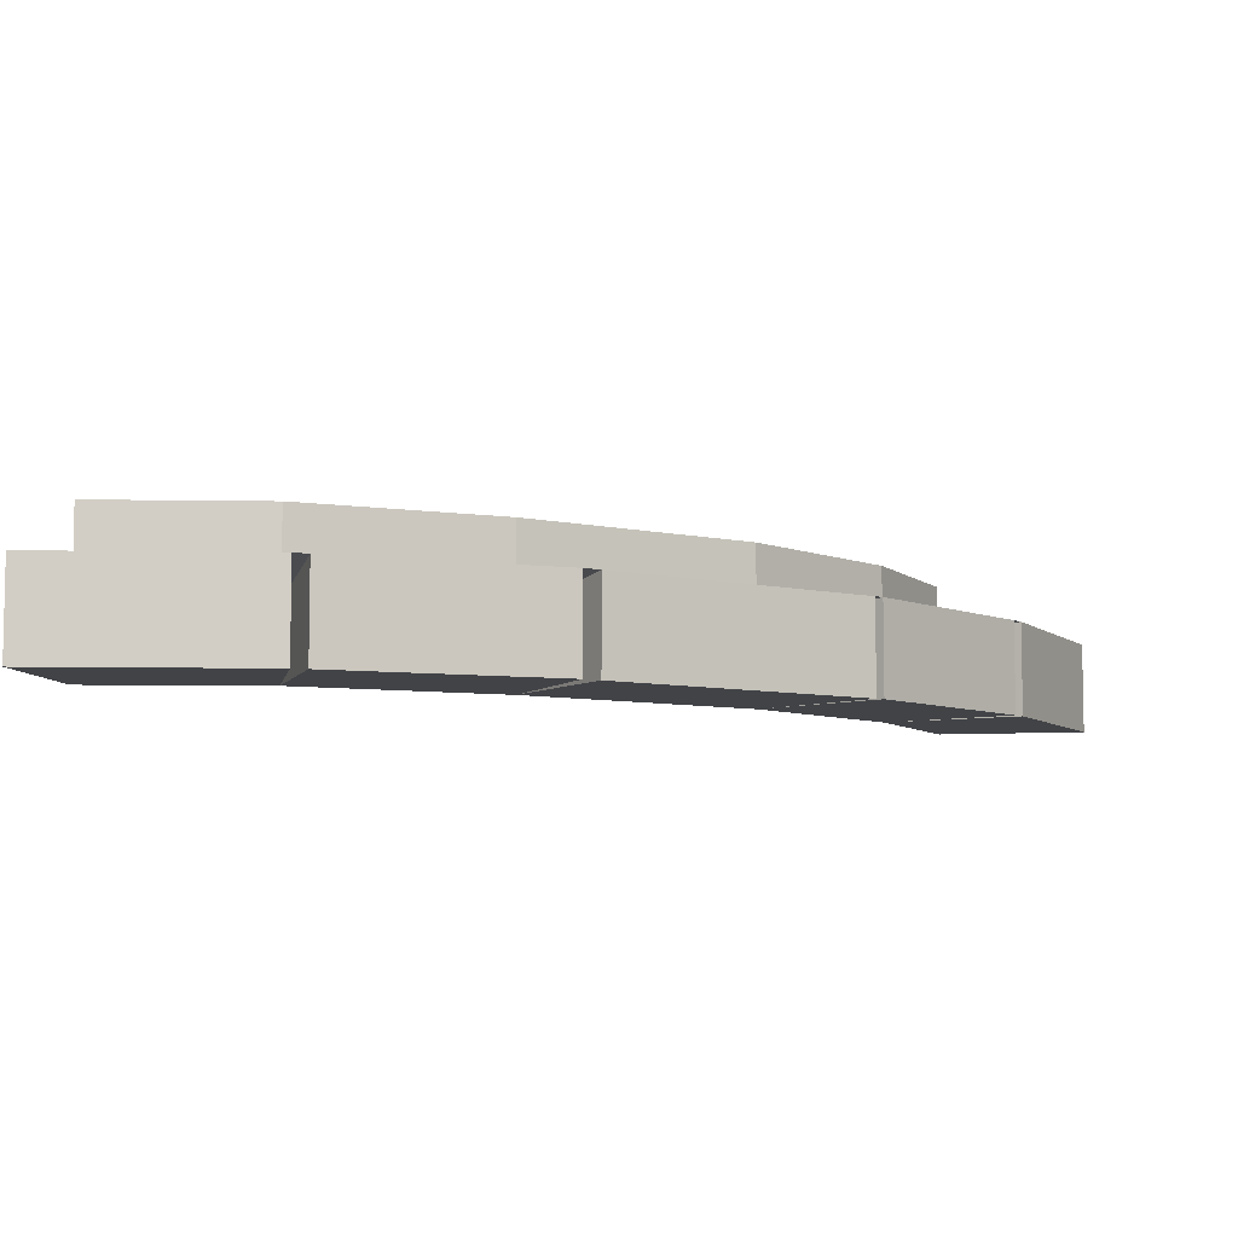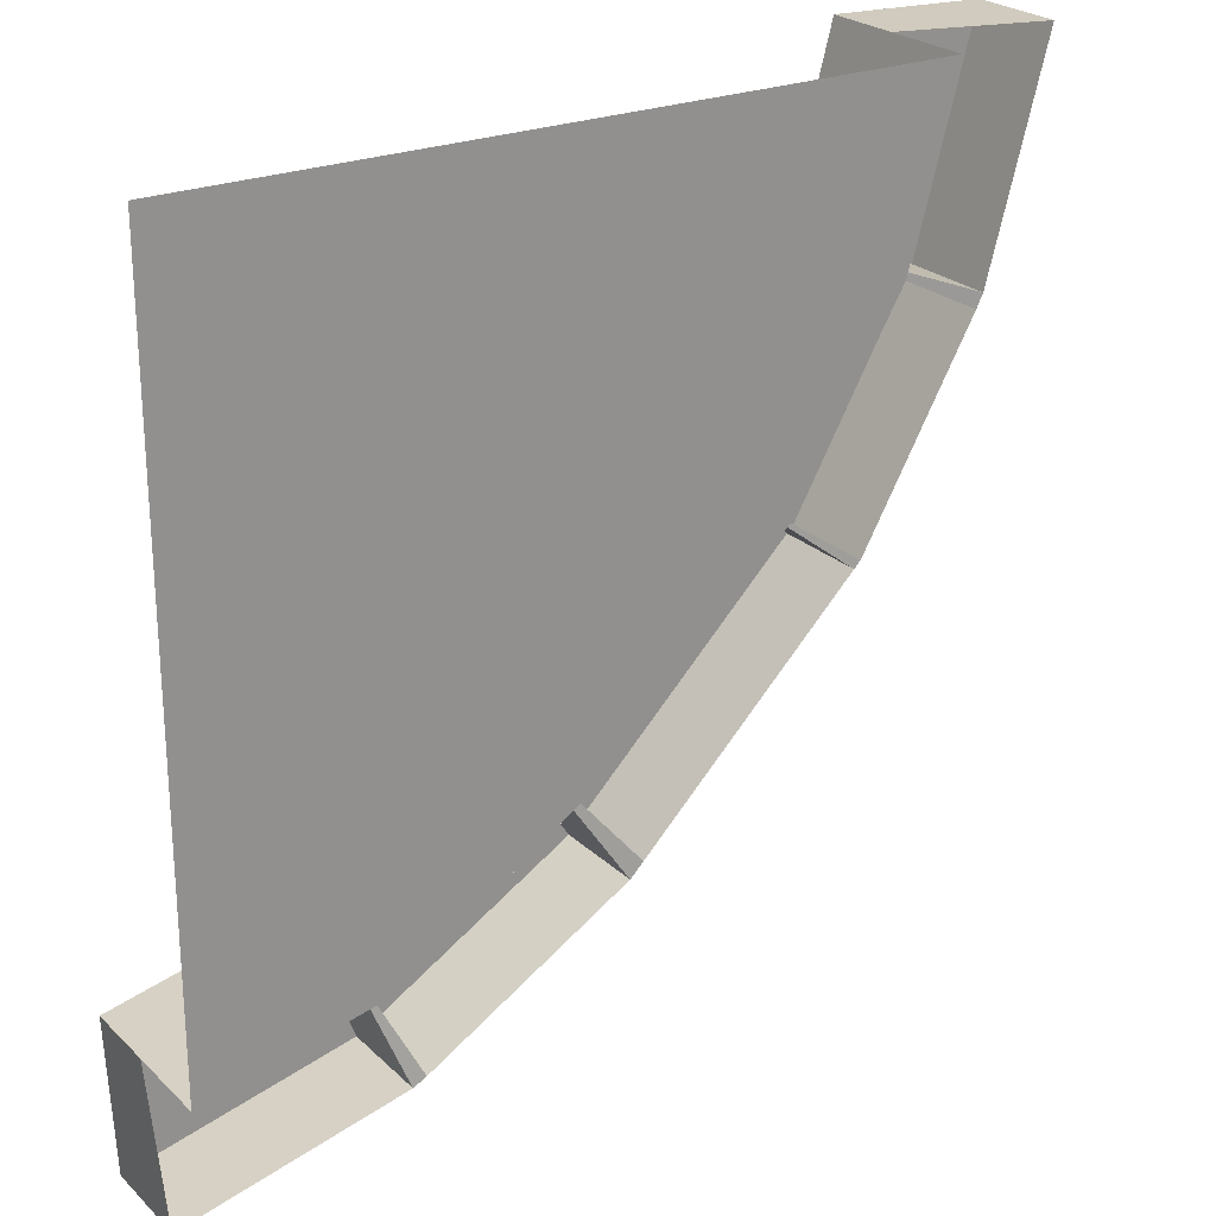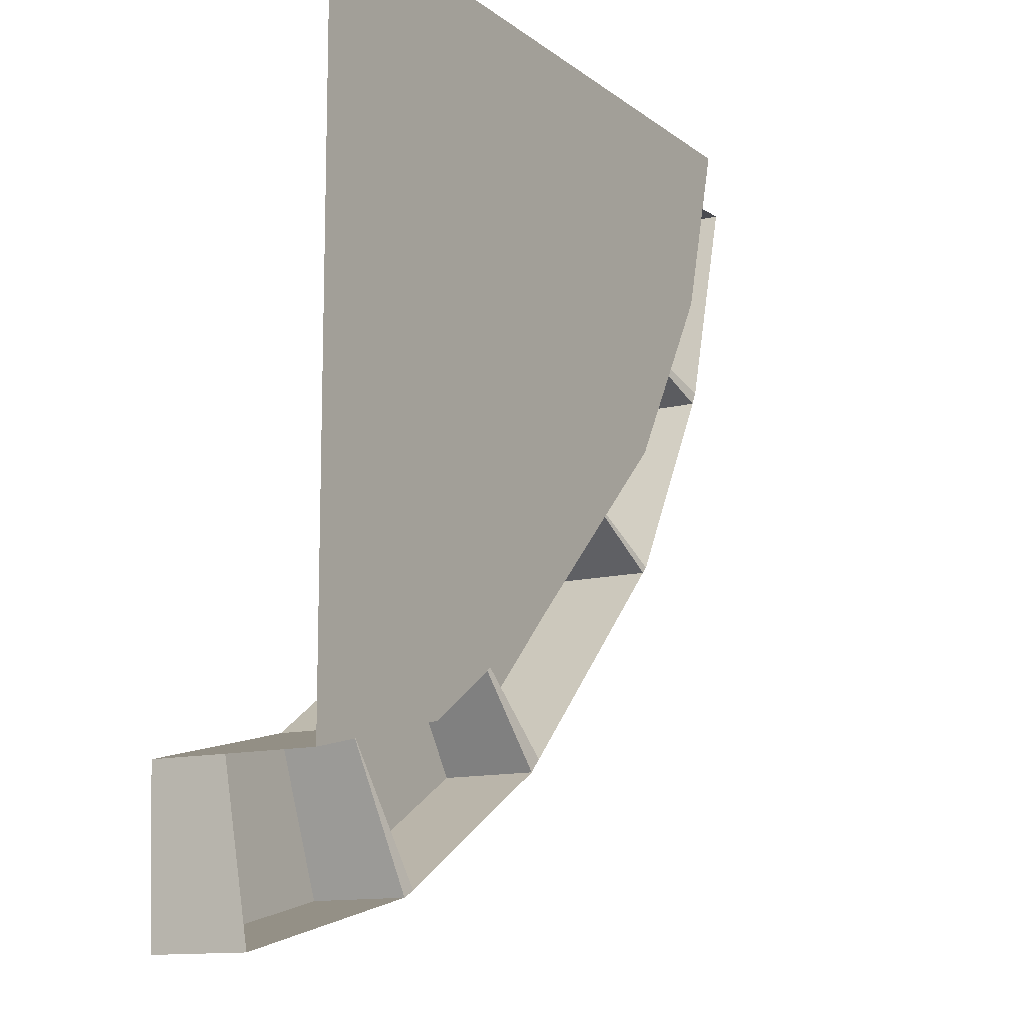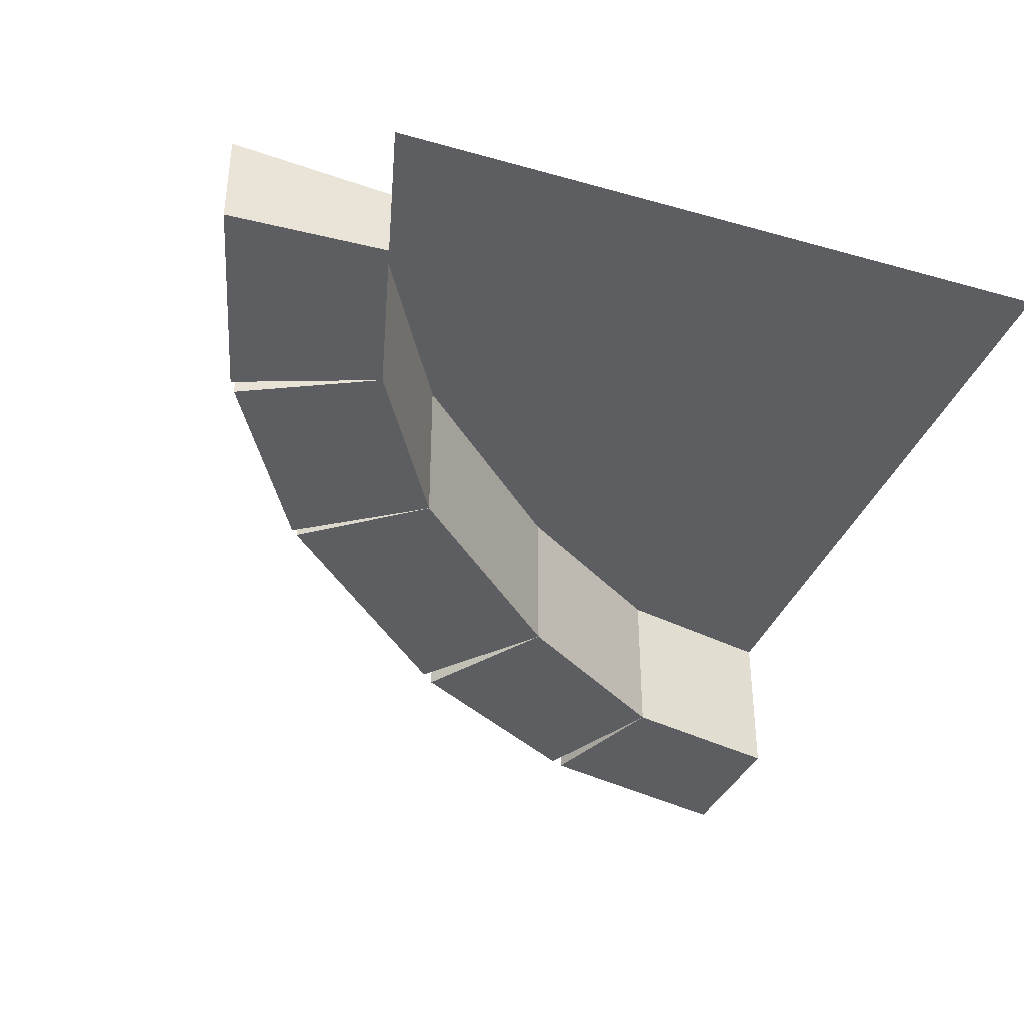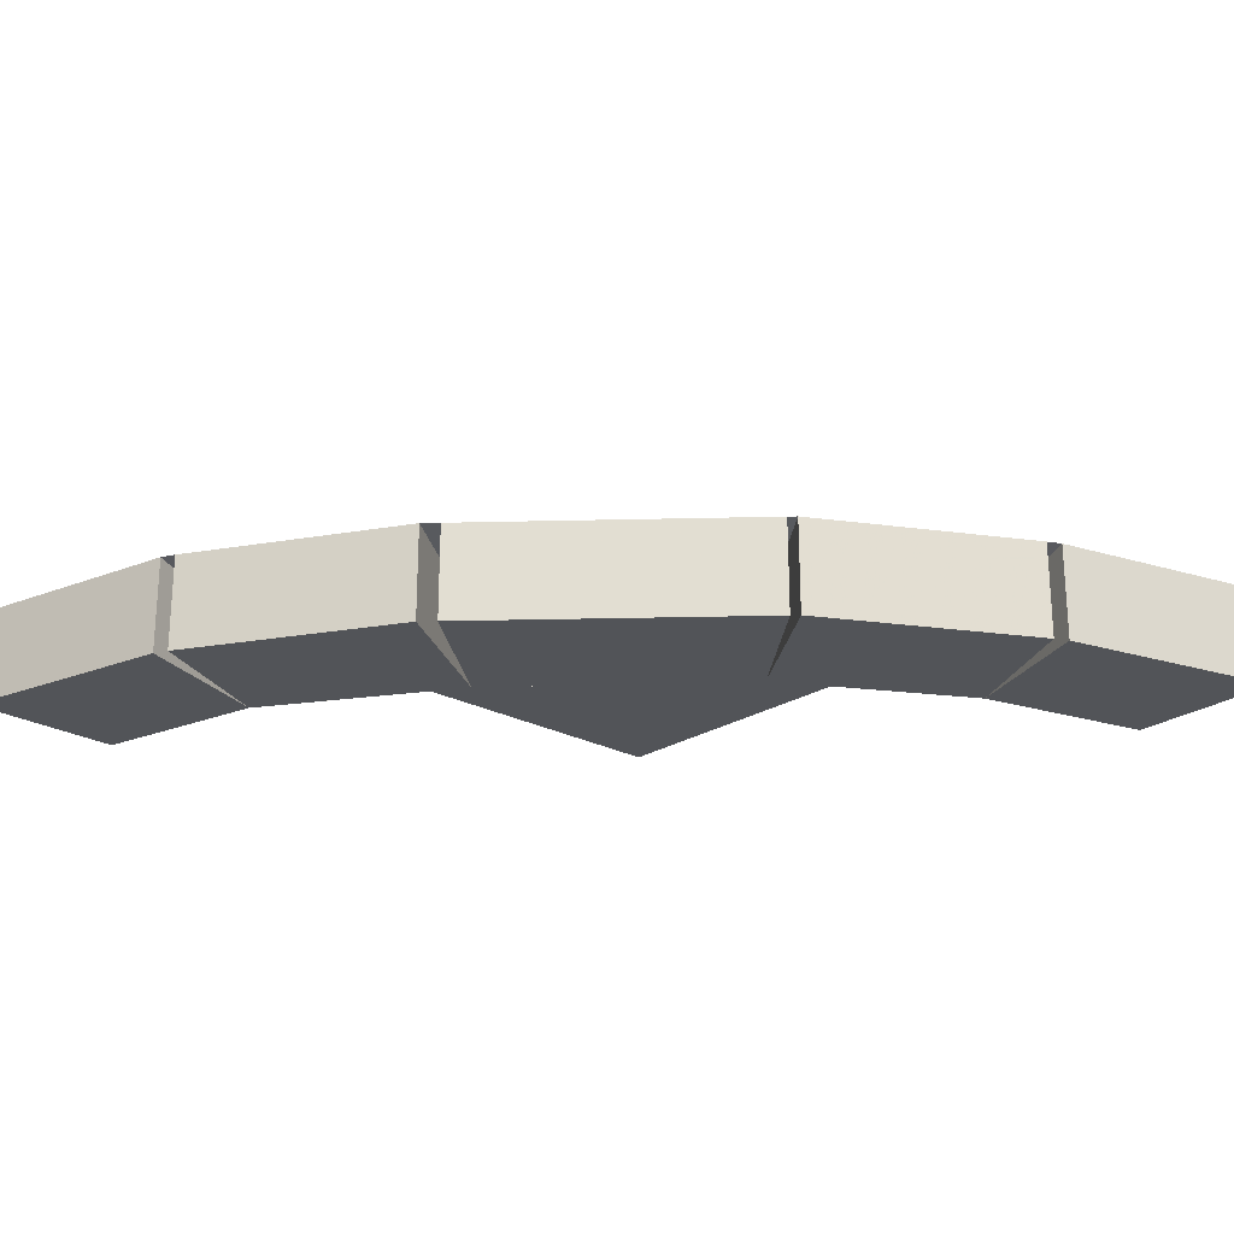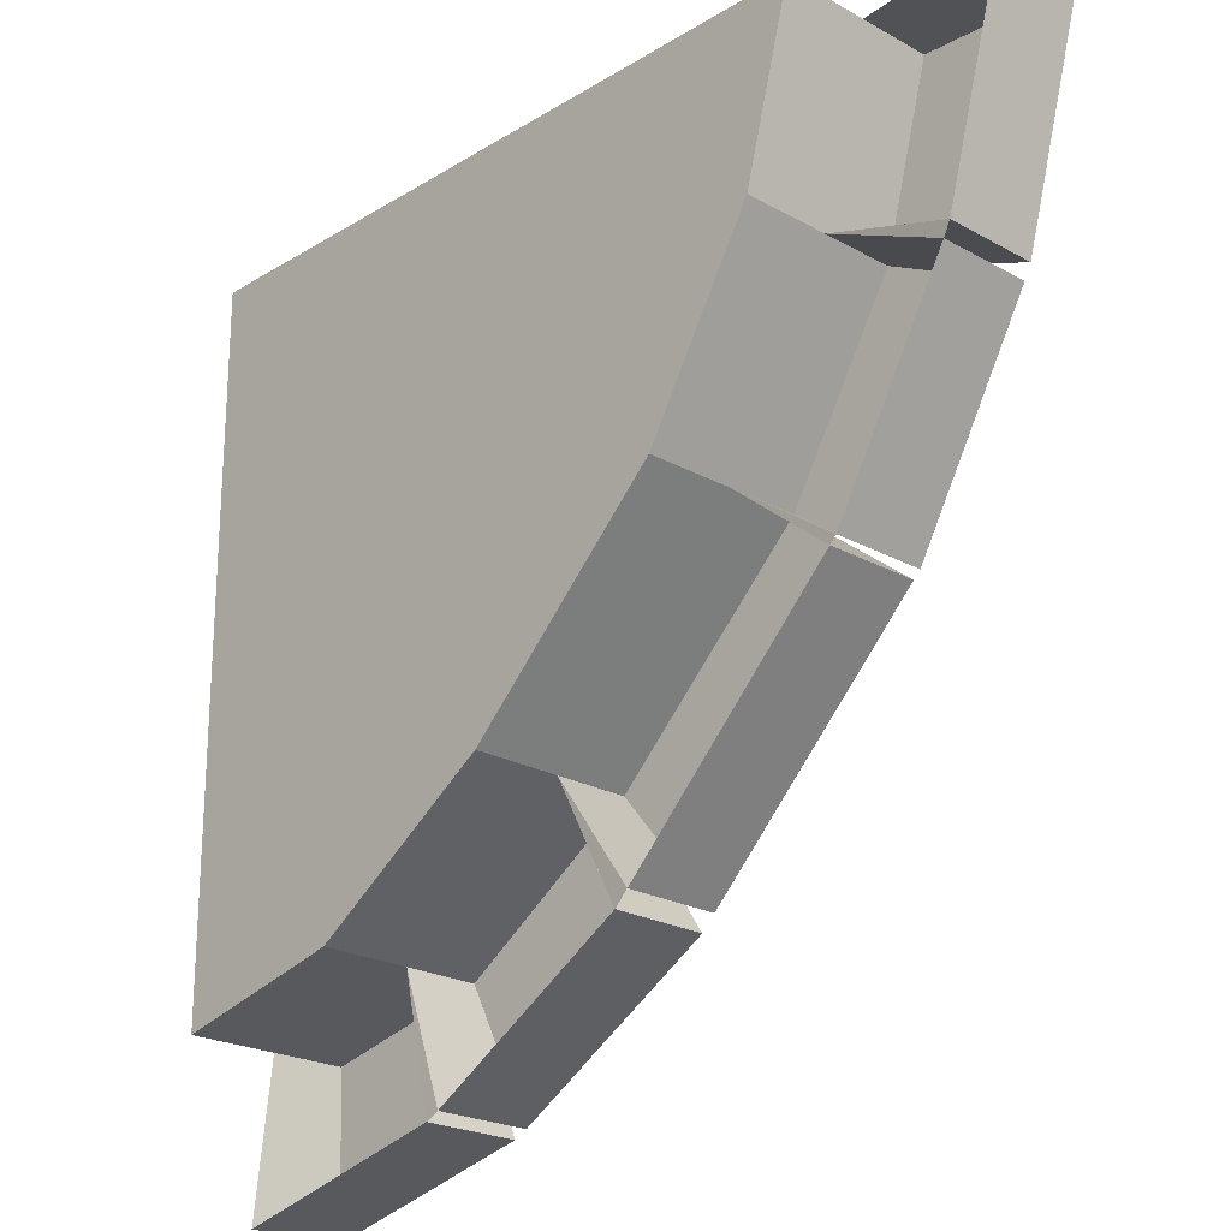
<metadata>
{"format":"obj","ext":"obj","renderer":"f3d","projection":"perspective","resolution":1024,"background":"white","views":[{"elev":-6.9,"azim":-169.9,"up":"+Y"},{"elev":24.4,"azim":146.1,"up":"+Z"},{"elev":-12.4,"azim":120.8,"up":"+Z"},{"elev":-37.8,"azim":-19.8,"up":"+Y"},{"elev":-23.2,"azim":-132.6,"up":"+Y"},{"elev":-22.5,"azim":-133.8,"up":"+Z"}]}
</metadata>
<code>
v 0.4922 0.02344 -0.5
v 0.4922 -0.08594 -0.5
v 0.2344 -0.08594 -0.4375
v 0.2344 0.02344 -0.4375
v 0.2969 -0.08594 -0.2734
v 0.2969 0 -0.2734
v 0.2188 0.02344 -0.4297
v 0.2188 -0.08594 -0.4297
v -0.01562 -0.08594 -0.2891
v -0.01562 0.02344 -0.2891
v 0.08594 -0.08594 -0.1328
v 0.08594 0 -0.1328
v -0.03125 0.02344 -0.2734
v -0.03125 -0.08594 -0.2734
v -0.2812 -0.08594 -0.02344
v -0.2812 0.02344 -0.02344
v -0.1406 -0.08594 0.08594
v -0.1406 0 0.08594
v -0.2891 0.02344 -0.01562
v -0.2891 -0.08594 -0.01562
v -0.4219 0.02344 0.2188
v -0.4219 -0.08594 0.2188
v -0.2656 -0.08594 0.2969
v -0.2656 0 0.2969
v -0.4297 0.02344 0.2344
v -0.4297 -0.08594 0.2344
v -0.5 0.02344 0.4922
v -0.5 -0.08594 0.4922
v -0.3203 0 0.5
v -0.3203 -0.08594 0.5
v -0.3203 0.1016 0.5
v -0.2656 0.1016 0.2969
v 0.5 0.1016 0.5
v -0.1406 0.1016 0.08594
v 0.08594 0.1016 -0.1328
v 0.2969 0.1016 -0.2734
v 0.5 0.1016 -0.3203
v 0.5 0 -0.3203
v 0.5 -0.08594 -0.3203
f 1 2 3
f 1 3 4
f 7 8 9
f 7 9 10
f 13 14 15
f 13 15 16
f 19 20 21
f 21 20 22
f 25 26 27
f 27 26 28
f 4 3 5
f 4 5 6
f 4 6 7
f 7 6 5
f 7 5 8
f 10 9 11
f 10 11 12
f 10 12 12
f 10 12 13
f 13 12 14
f 16 15 17
f 16 17 18
f 16 18 18
f 16 18 19
f 19 18 17
f 19 17 20
f 21 22 23
f 21 23 24
f 21 24 24
f 21 24 25
f 25 24 23
f 25 23 26
f 27 28 29
f 29 28 30
f 38 39 2
f 38 2 1
f 12 11 14
f 6 36 36
f 6 36 6
f 6 6 7
f 12 35 35
f 12 35 12
f 18 34 34
f 18 34 18
f 24 32 32
f 24 32 24
f 29 30 24
f 29 24 31
f 31 24 32
f 37 36 38
f 38 36 6
f 38 6 39
f 17 11 18
f 17 18 23
f 12 35 34
f 12 34 18
f 12 18 11
f 12 11 5
f 12 5 6
f 12 6 35
f 35 6 36
f 18 34 32
f 18 32 24
f 18 24 23
f 23 24 30
f 5 39 6
f 31 32 33
f 33 32 34
f 33 34 35
f 33 35 36
f 33 36 37
f 14 11 15
f 15 11 17
f 17 23 20
f 20 23 22
f 23 30 26
f 26 30 28
f 3 2 39
f 3 39 5
f 9 8 5
f 9 5 11

</code>
